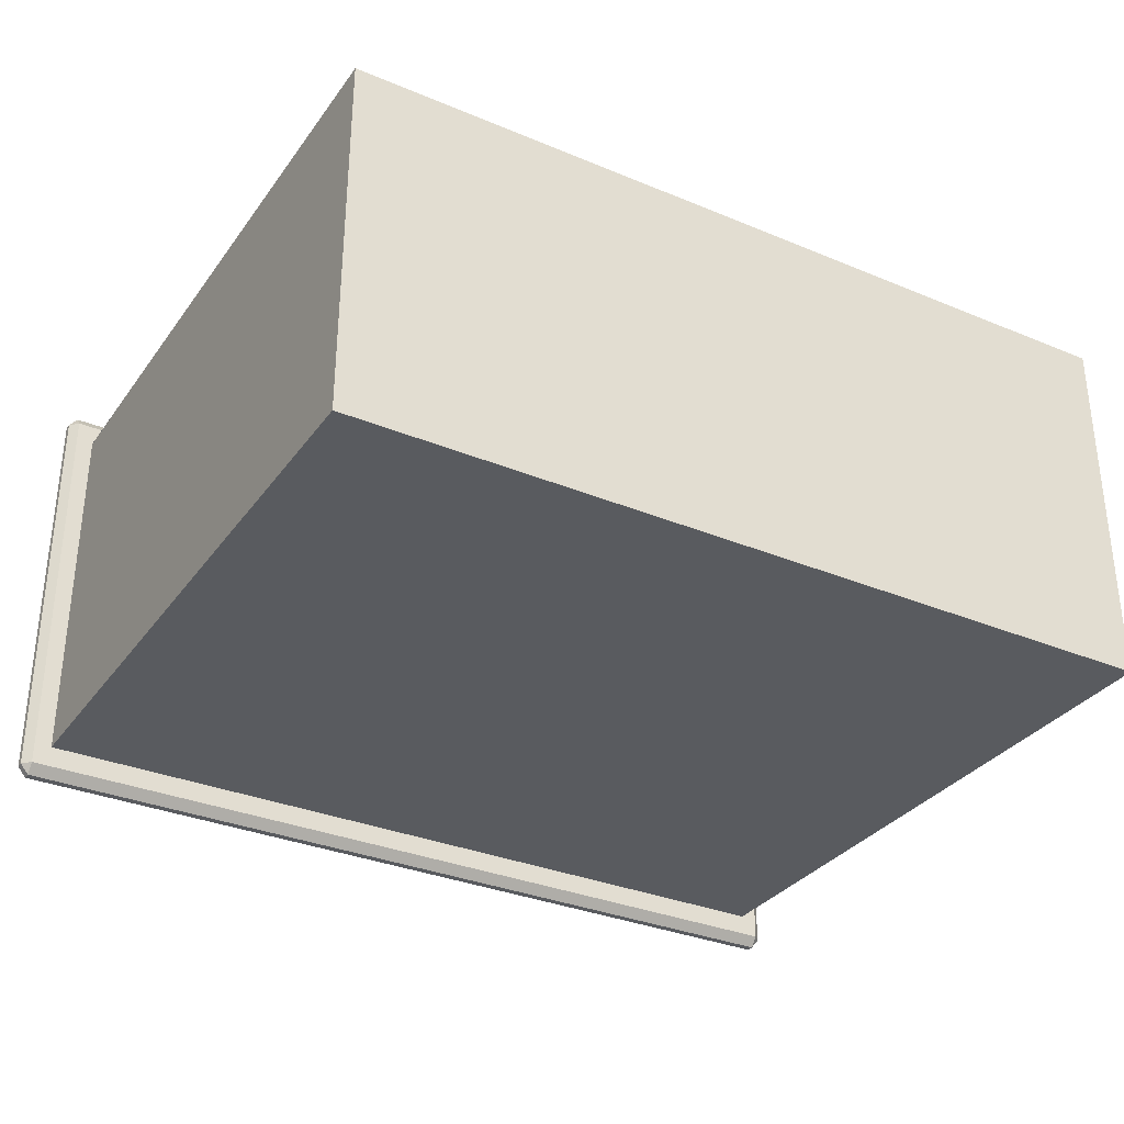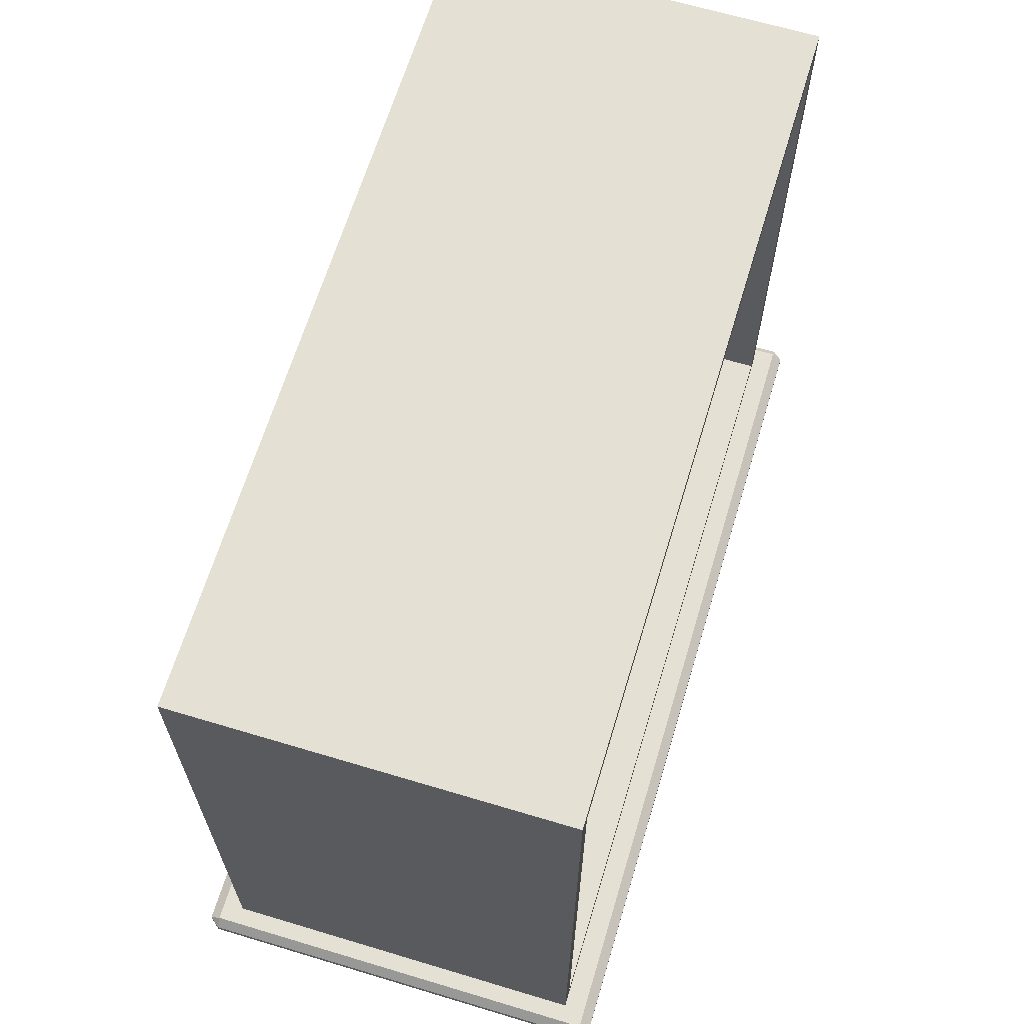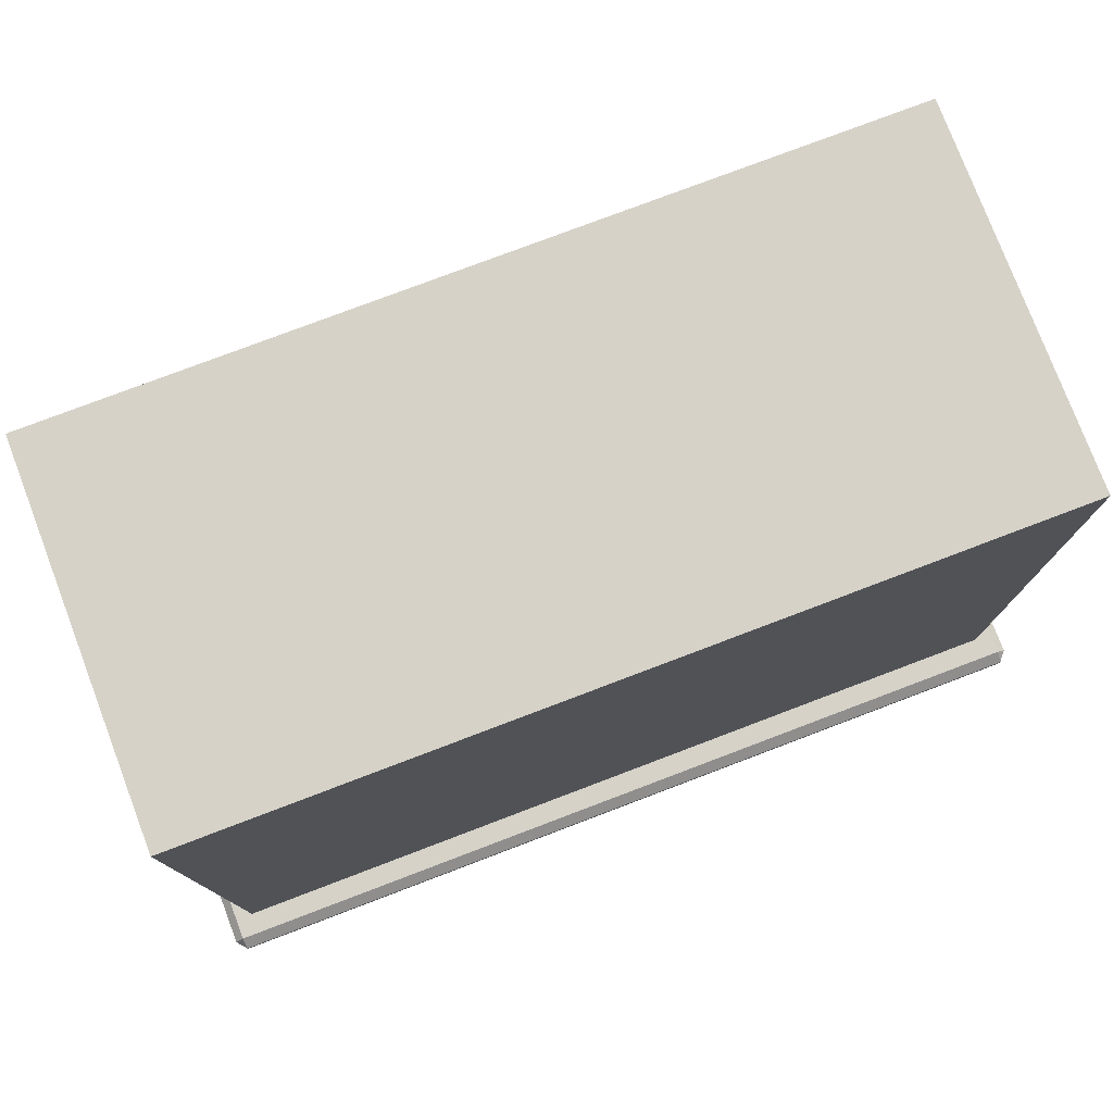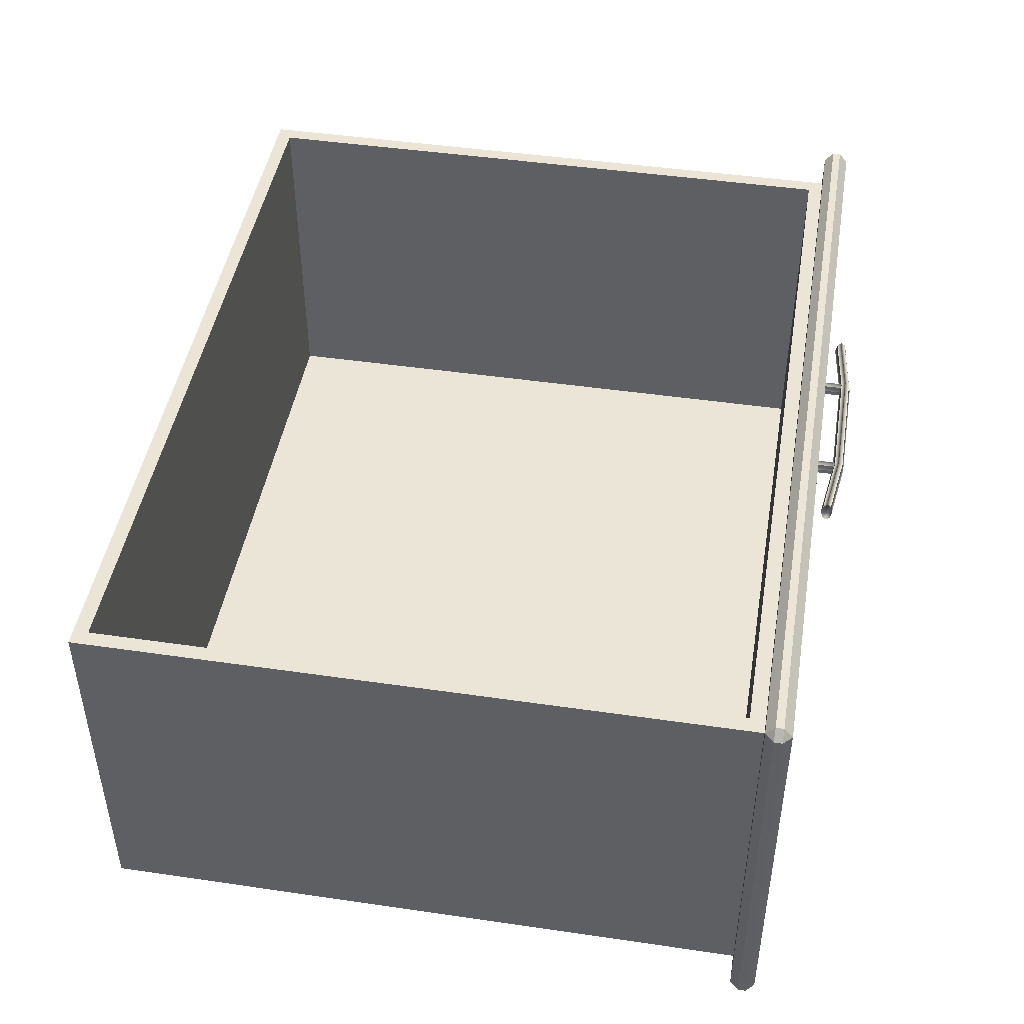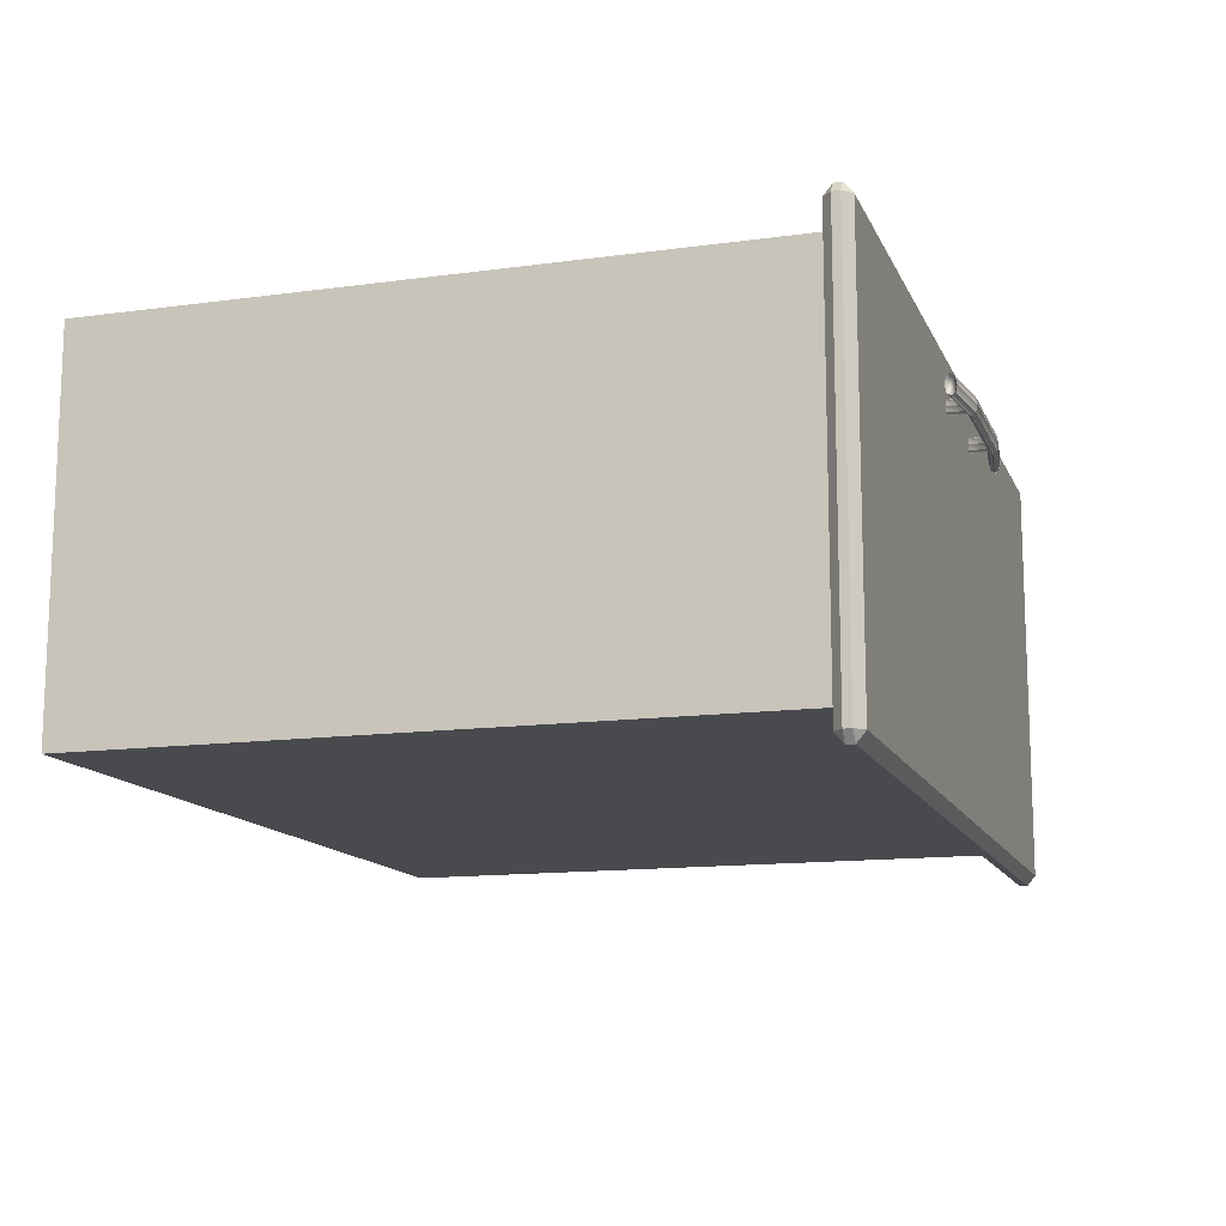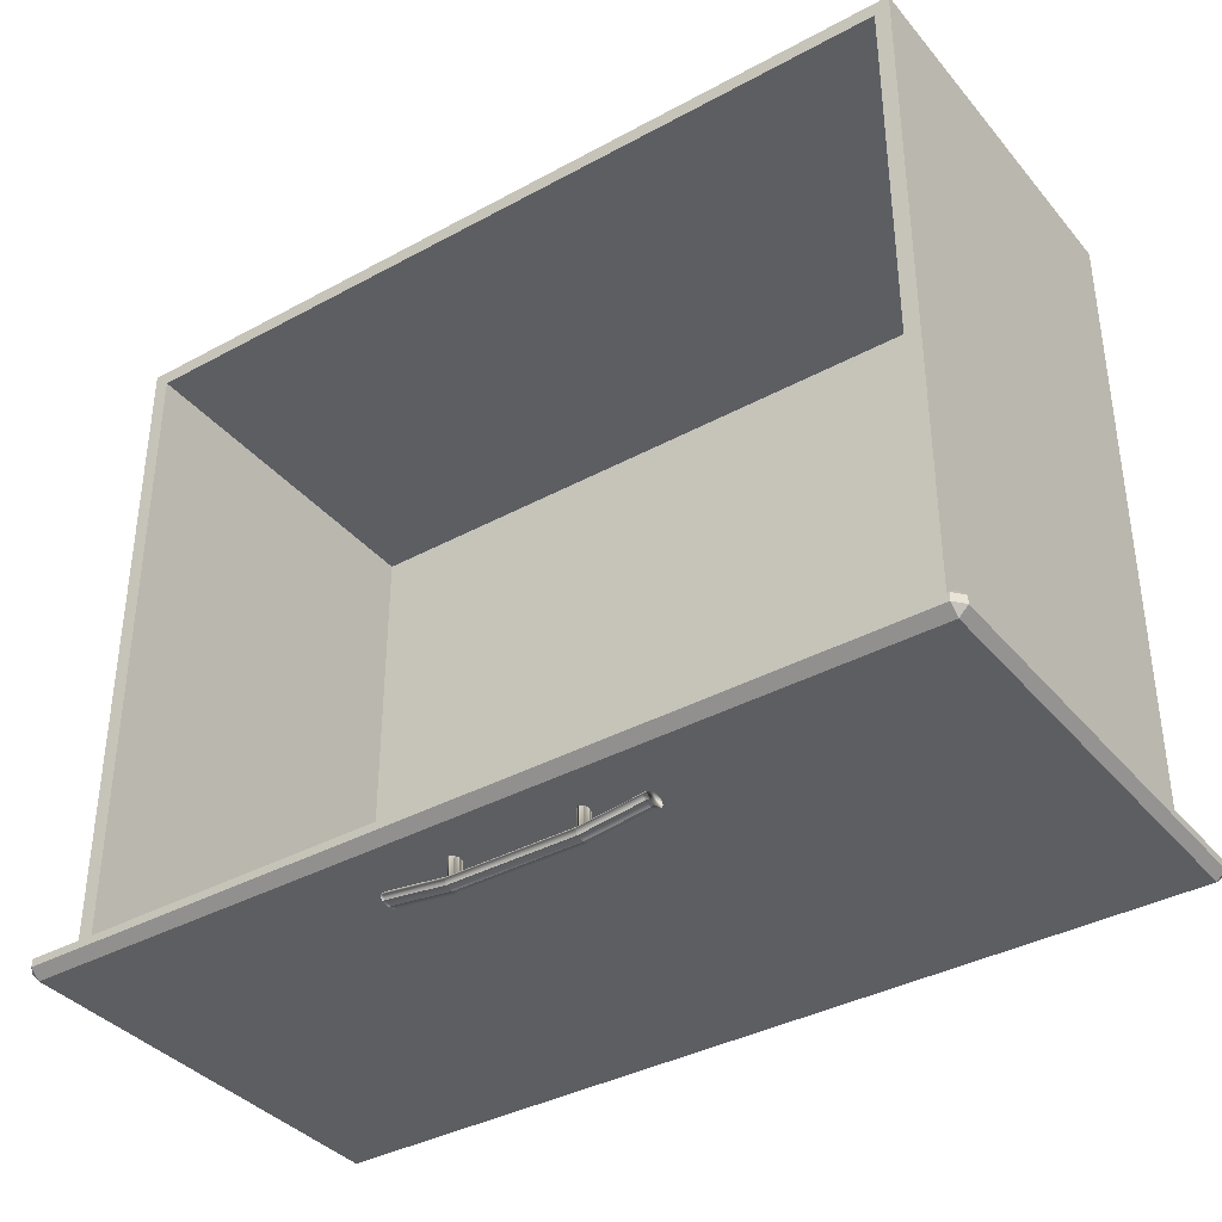
<metadata>
{"format":"obj","ext":"obj","renderer":"f3d","projection":"perspective","resolution":1024,"background":"white","views":[{"elev":-32.5,"azim":149.9,"up":"+Z"},{"elev":65.2,"azim":-73.2,"up":"+Y"},{"elev":77.7,"azim":159.2,"up":"+Y"},{"elev":45.9,"azim":-80.5,"up":"+Z"},{"elev":-13.3,"azim":-72.7,"up":"+Z"},{"elev":-37.5,"azim":34.9,"up":"+Y"}]}
</metadata>
<code>
o DresserDrawer_325_10
v 0.2458 -0.2632 -0.1793
v 0.2472 -0.2632 -0.1804
v 0.2486 -0.2632 -0.1793
v 0.2452 -0.2632 -0.1768
v 0.2492 -0.2632 -0.1768
v 0.2458 -0.2632 -0.1743
v 0.2486 -0.2632 -0.1743
v 0.2472 -0.2632 -0.1733
v 0.2486 -0.242 -0.1793
v 0.2492 -0.242 -0.1768
v 0.2486 -0.242 -0.1743
v 0.2472 -0.242 -0.1733
v 0.2458 -0.242 -0.1743
v 0.2452 -0.242 -0.1768
v 0.2458 -0.242 -0.1793
v 0.2472 -0.242 -0.1804
v 0.1894 -0.2632 -0.1793
v 0.1908 -0.2632 -0.1804
v 0.1922 -0.2632 -0.1793
v 0.1888 -0.2632 -0.1768
v 0.1928 -0.2632 -0.1768
v 0.1894 -0.2632 -0.1743
v 0.1922 -0.2632 -0.1743
v 0.1908 -0.2632 -0.1733
v 0.1922 -0.242 -0.1793
v 0.1928 -0.242 -0.1768
v 0.1922 -0.242 -0.1743
v 0.1908 -0.242 -0.1733
v 0.1894 -0.242 -0.1743
v 0.1888 -0.242 -0.1768
v 0.1894 -0.242 -0.1793
v 0.1908 -0.242 -0.1804
v 0.162 -0.2574 -0.1768
v 0.1608 -0.2574 -0.1768
v 0.1608 -0.2581 -0.1733
v 0.162 -0.2581 -0.1733
v 0.162 -0.2581 -0.1803
v 0.1608 -0.2581 -0.1803
v 0.1901 -0.2617 -0.1803
v 0.1901 -0.261 -0.1768
v 0.2469 -0.2617 -0.1803
v 0.2469 -0.261 -0.1768
v 0.1901 -0.2617 -0.1733
v 0.2469 -0.2617 -0.1733
v 0.275 -0.2574 -0.1768
v 0.275 -0.2581 -0.1733
v 0.275 -0.2581 -0.1803
v 0.2769 -0.2581 -0.1803
v 0.2769 -0.2574 -0.1768
v 0.2769 -0.2581 -0.1733
v 0.1608 -0.2599 -0.1719
v 0.162 -0.2599 -0.1719
v 0.1608 -0.2618 -0.1733
v 0.162 -0.2618 -0.1733
v 0.1901 -0.2635 -0.1719
v 0.1901 -0.2654 -0.1733
v 0.2469 -0.2635 -0.1719
v 0.2469 -0.2654 -0.1733
v 0.275 -0.2599 -0.1719
v 0.275 -0.2618 -0.1733
v 0.2769 -0.2599 -0.1719
v 0.2769 -0.2617 -0.1733
v 0.1608 -0.2625 -0.1768
v 0.162 -0.2625 -0.1768
v 0.1608 -0.2618 -0.1803
v 0.162 -0.2618 -0.1803
v 0.1901 -0.2661 -0.1768
v 0.1901 -0.2654 -0.1803
v 0.2469 -0.2661 -0.1768
v 0.2469 -0.2654 -0.1803
v 0.275 -0.2625 -0.1768
v 0.275 -0.2618 -0.1803
v 0.2769 -0.2625 -0.1768
v 0.2769 -0.2617 -0.1803
v 0.1608 -0.2599 -0.1817
v 0.162 -0.2599 -0.1817
v 0.1901 -0.2635 -0.1817
v 0.2469 -0.2635 -0.1817
v 0.275 -0.2599 -0.1817
v 0.2769 -0.2599 -0.1817
v 0.006952 -0.2456 -0.1501
v 0.006952 -0.2492 -0.1501
v 0.4071 -0.2492 -0.1501
v 0.4071 -0.2456 -0.1501
v 0.006952 -0.2532 -0.3463
v 0.4071 -0.2532 -0.3463
v 0.4071 -0.2532 -0.1549
v 0.006952 -0.2532 -0.1549
v 0.01501 -0.2417 -0.3365
v 0.01501 0.06176 -0.3365
v 0.399 0.06177 -0.3365
v 0.399 -0.2417 -0.3365
v 0.4071 -0.2456 -0.3511
v 0.4071 -0.2492 -0.3511
v 0.006952 -0.2492 -0.3511
v 0.006952 -0.2456 -0.3511
v 0.411 -0.2456 -0.1549
v 0.411 -0.2492 -0.1549
v 0.411 -0.2492 -0.3463
v 0.411 -0.2456 -0.3463
v 0.01501 -0.2417 -0.1647
v 0.01501 0.06176 -0.1647
v 0.002989 -0.2456 -0.3463
v 0.00299 -0.2492 -0.3463
v 0.00299 -0.2492 -0.1549
v 0.002989 -0.2456 -0.1549
v 0.006952 -0.2417 -0.1549
v 0.006952 -0.2417 -0.3463
v 0.4071 -0.2417 -0.3463
v 0.4071 -0.2417 -0.1549
v 0.3922 -0.2349 -0.1647
v 0.3922 -0.2349 -0.3275
v 0.02183 -0.2349 -0.3275
v 0.02183 -0.2349 -0.1647
v 0.399 -0.2417 -0.1647
v 0.399 0.06177 -0.1647
v 0.3922 0.05497 -0.1647
v 0.02183 0.05496 -0.1647
v 0.3922 0.05496 -0.3275
v 0.02183 0.05496 -0.3275
f 1 3 2
f 3 1 4
f 3 4 5
f 5 4 6
f 5 6 7
f 7 6 8
f 3 10 9
f 3 5 10
f 5 11 10
f 5 7 11
f 7 12 11
f 7 8 12
f 8 13 12
f 8 6 13
f 6 14 13
f 6 4 14
f 4 15 14
f 4 1 15
f 2 9 16
f 2 3 9
f 1 2 16
f 1 16 15
f 17 19 18
f 19 17 20
f 19 20 21
f 21 20 22
f 21 22 23
f 23 22 24
f 19 26 25
f 19 21 26
f 21 27 26
f 21 23 27
f 23 28 27
f 23 24 28
f 24 29 28
f 24 22 29
f 22 30 29
f 22 20 30
f 20 31 30
f 20 17 31
f 18 25 32
f 18 19 25
f 17 18 32
f 17 32 31
f 33 35 34
f 33 36 35
f 37 33 34
f 37 34 38
f 39 33 37
f 39 40 33
f 40 36 33
f 41 40 39
f 41 42 40
f 42 43 40
f 40 43 36
f 42 44 43
f 45 44 42
f 45 46 44
f 47 42 41
f 47 45 42
f 48 45 47
f 48 49 45
f 49 46 45
f 49 50 46
f 36 51 35
f 36 52 51
f 52 53 51
f 52 54 53
f 55 54 52
f 55 56 54
f 57 56 55
f 57 58 56
f 44 57 55
f 44 55 43
f 43 52 36
f 43 55 52
f 46 57 44
f 46 59 57
f 59 58 57
f 59 60 58
f 61 60 59
f 61 62 60
f 50 59 46
f 50 61 59
f 54 63 53
f 54 64 63
f 64 65 63
f 64 66 65
f 67 66 64
f 67 68 66
f 69 68 67
f 69 70 68
f 58 69 67
f 58 67 56
f 56 64 54
f 56 67 64
f 60 69 58
f 60 71 69
f 71 70 69
f 71 72 70
f 73 72 71
f 73 74 72
f 62 71 60
f 62 73 71
f 66 75 65
f 66 76 75
f 76 38 75
f 76 37 38
f 77 37 76
f 77 39 37
f 78 39 77
f 78 41 39
f 70 78 77
f 70 77 68
f 68 76 66
f 68 77 76
f 72 78 70
f 72 79 78
f 79 41 78
f 79 47 41
f 80 47 79
f 80 48 47
f 74 79 72
f 74 80 79
f 35 38 34
f 38 35 51
f 38 51 75
f 75 51 53
f 75 53 65
f 65 53 63
f 48 50 49
f 50 48 80
f 50 80 61
f 61 80 74
f 61 74 62
f 62 74 73
f 81 83 82
f 81 84 83
f 85 87 86
f 85 88 87
f 89 91 90
f 89 92 91
f 93 95 94
f 93 96 95
f 97 99 98
f 97 100 99
f 101 90 102
f 101 89 90
f 103 105 104
f 103 106 105
f 106 107 81
f 103 96 108
f 93 100 109
f 97 84 110
f 105 82 88
f 104 85 95
f 94 86 99
f 98 87 83
f 106 108 107
f 106 103 108
f 96 109 108
f 96 93 109
f 110 100 97
f 110 109 100
f 107 84 81
f 107 110 84
f 88 104 105
f 88 85 104
f 85 94 95
f 85 86 94
f 98 86 87
f 98 99 86
f 82 87 88
f 82 83 87
f 81 105 106
f 81 82 105
f 95 103 104
f 95 96 103
f 99 93 94
f 99 100 93
f 83 97 98
f 83 84 97
f 111 113 112
f 111 114 113
f 89 107 108
f 89 101 107
f 92 89 108
f 92 108 109
f 115 92 109
f 115 109 110
f 101 110 107
f 101 115 110
f 90 116 102
f 90 91 116
f 92 116 91
f 92 115 116
f 114 115 101
f 114 111 115
f 111 116 115
f 111 117 116
f 117 102 116
f 117 118 102
f 118 101 102
f 118 114 101
f 112 120 119
f 112 113 120
f 118 119 120
f 118 117 119
f 114 120 113
f 114 118 120
f 117 112 119
f 117 111 112

</code>
